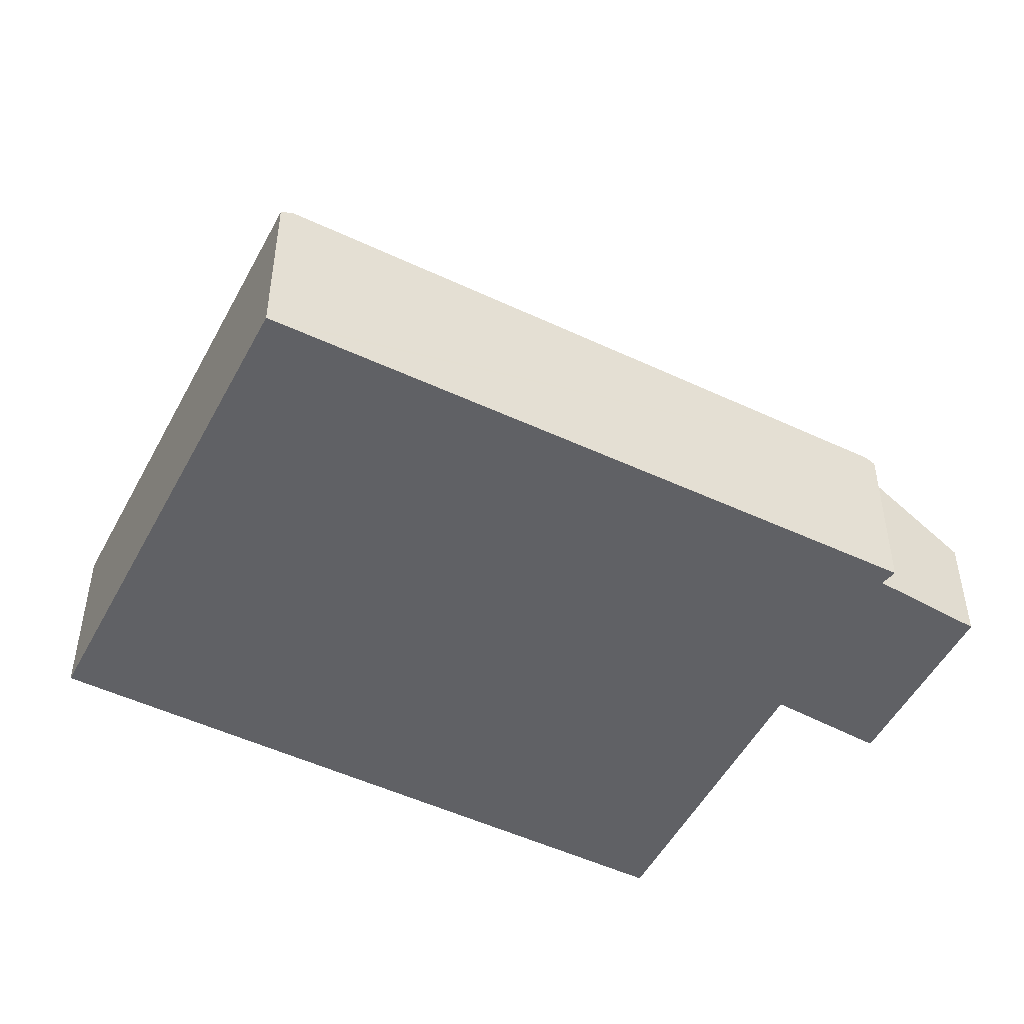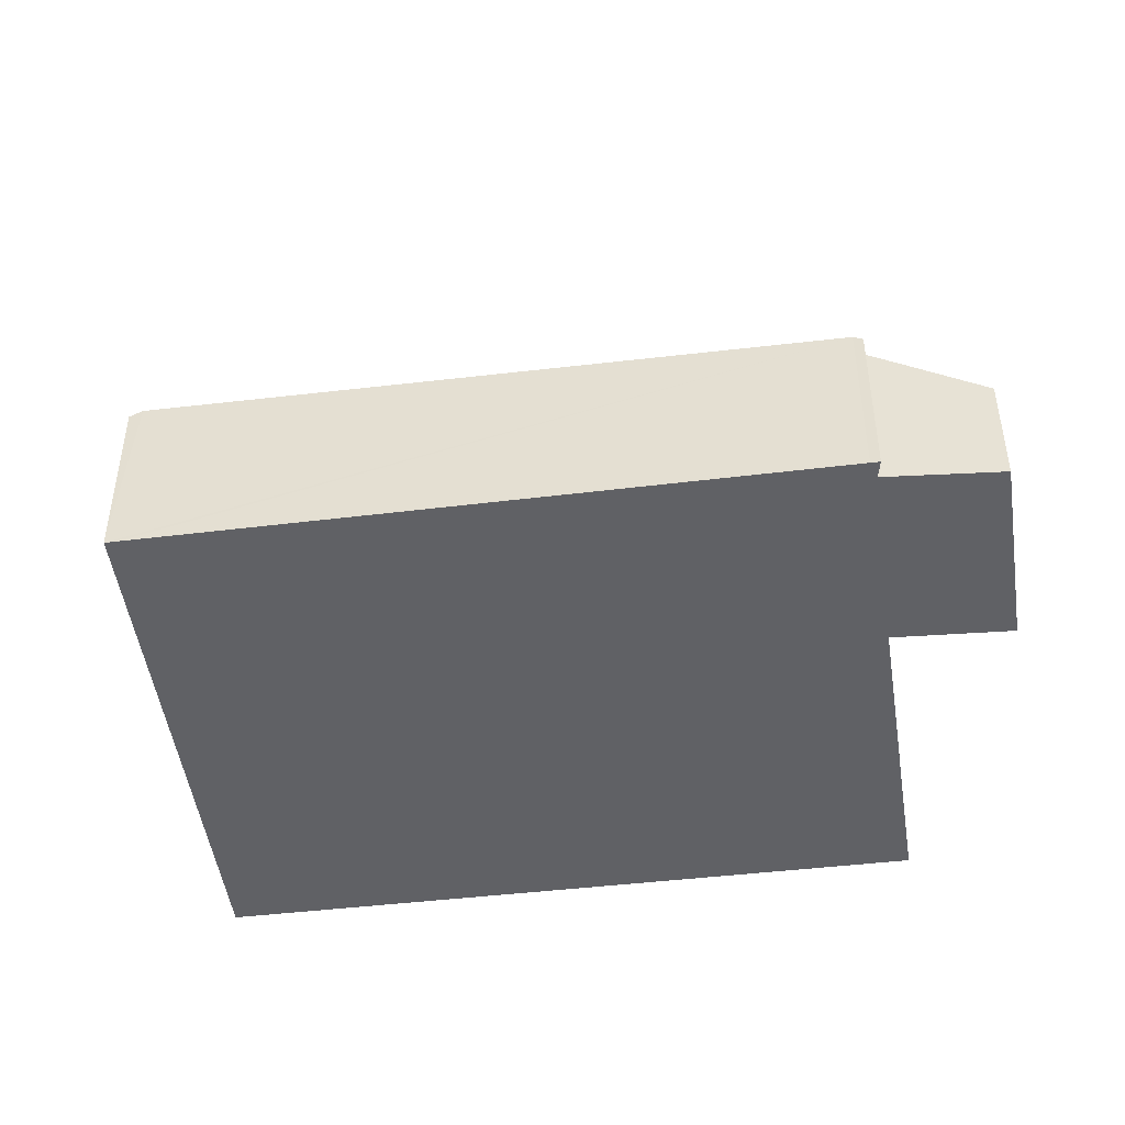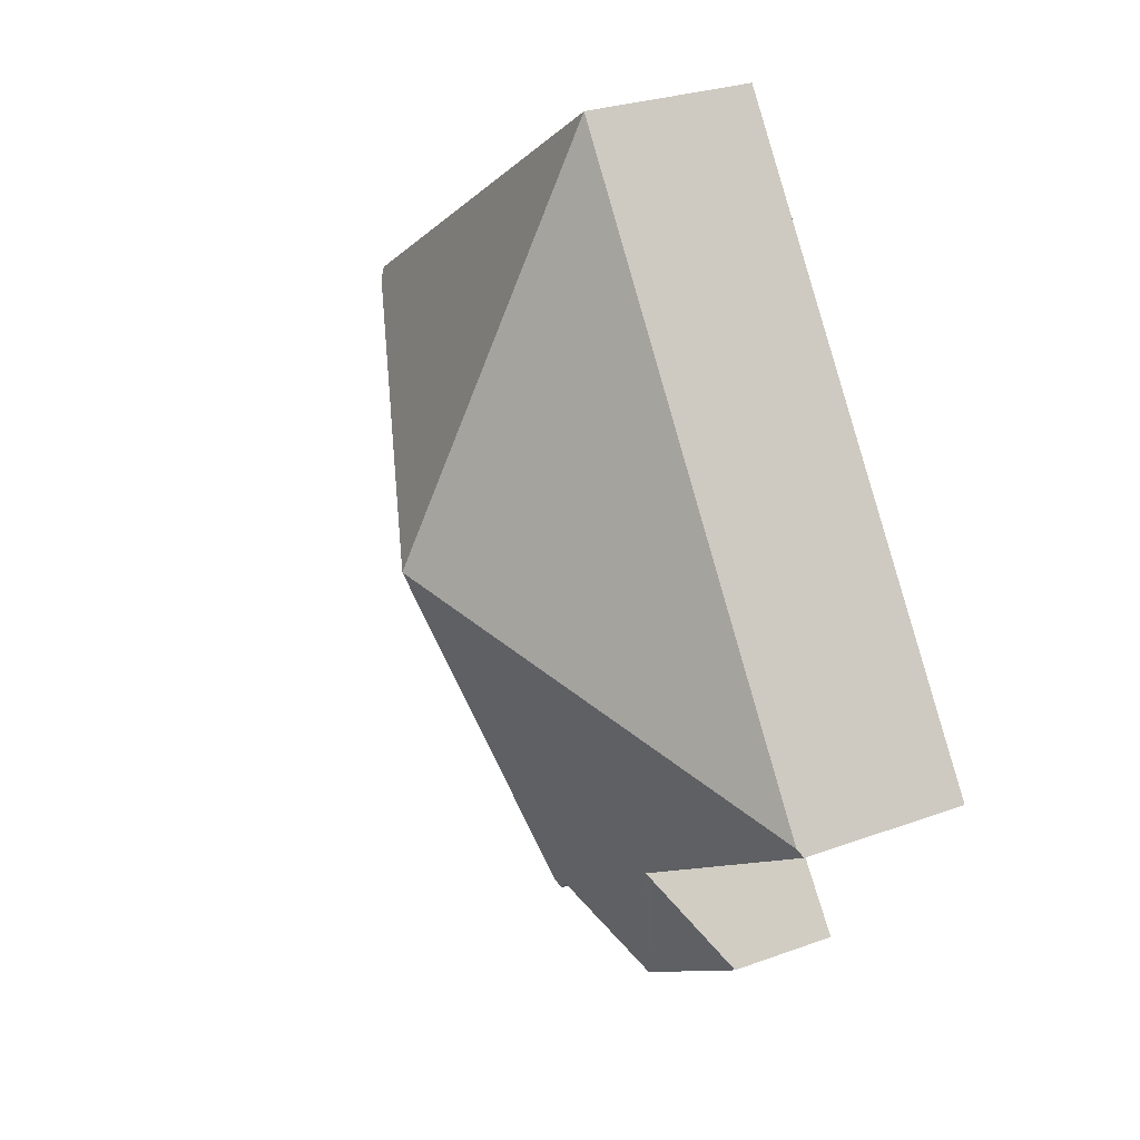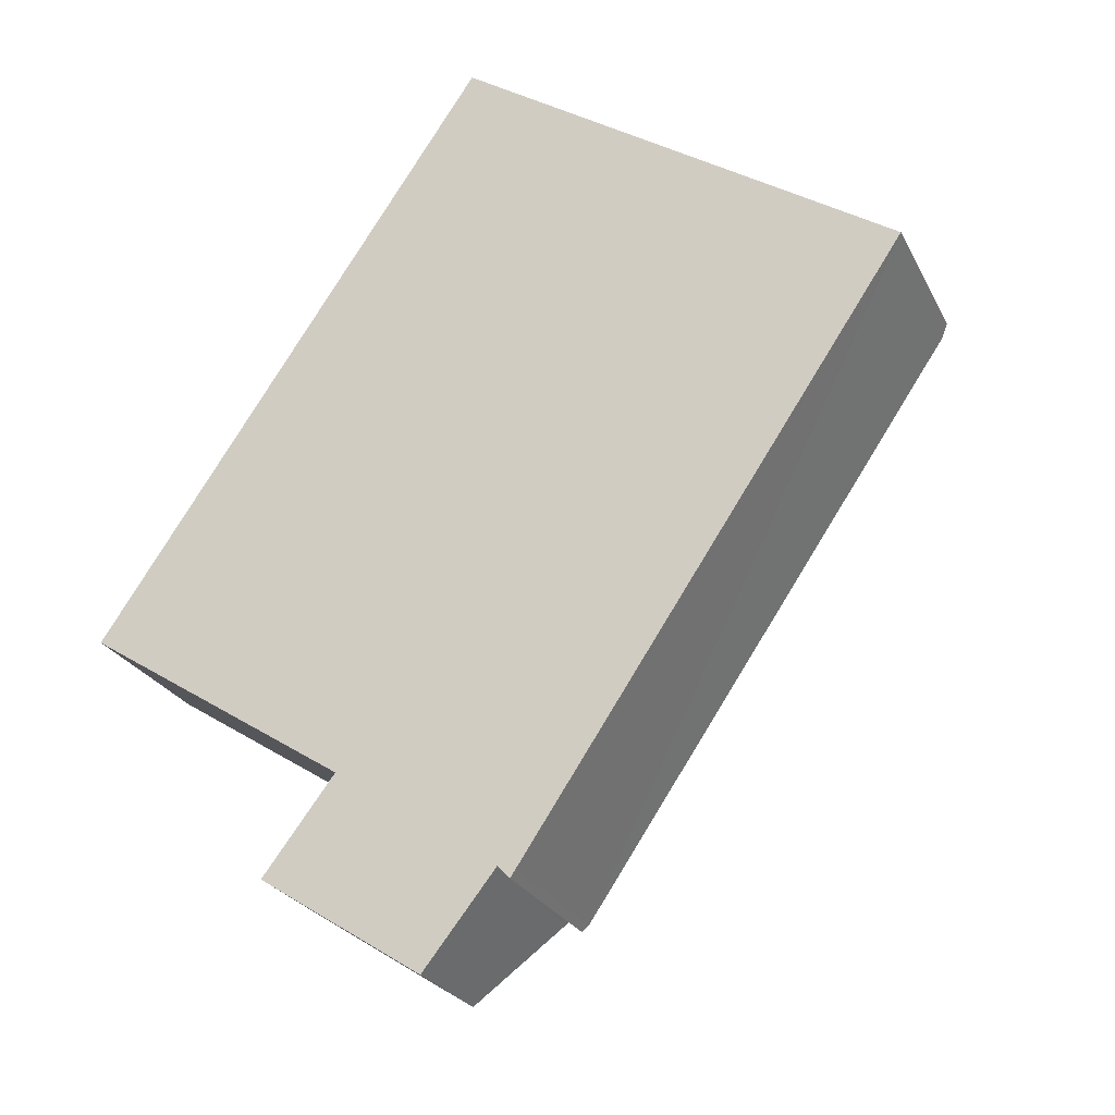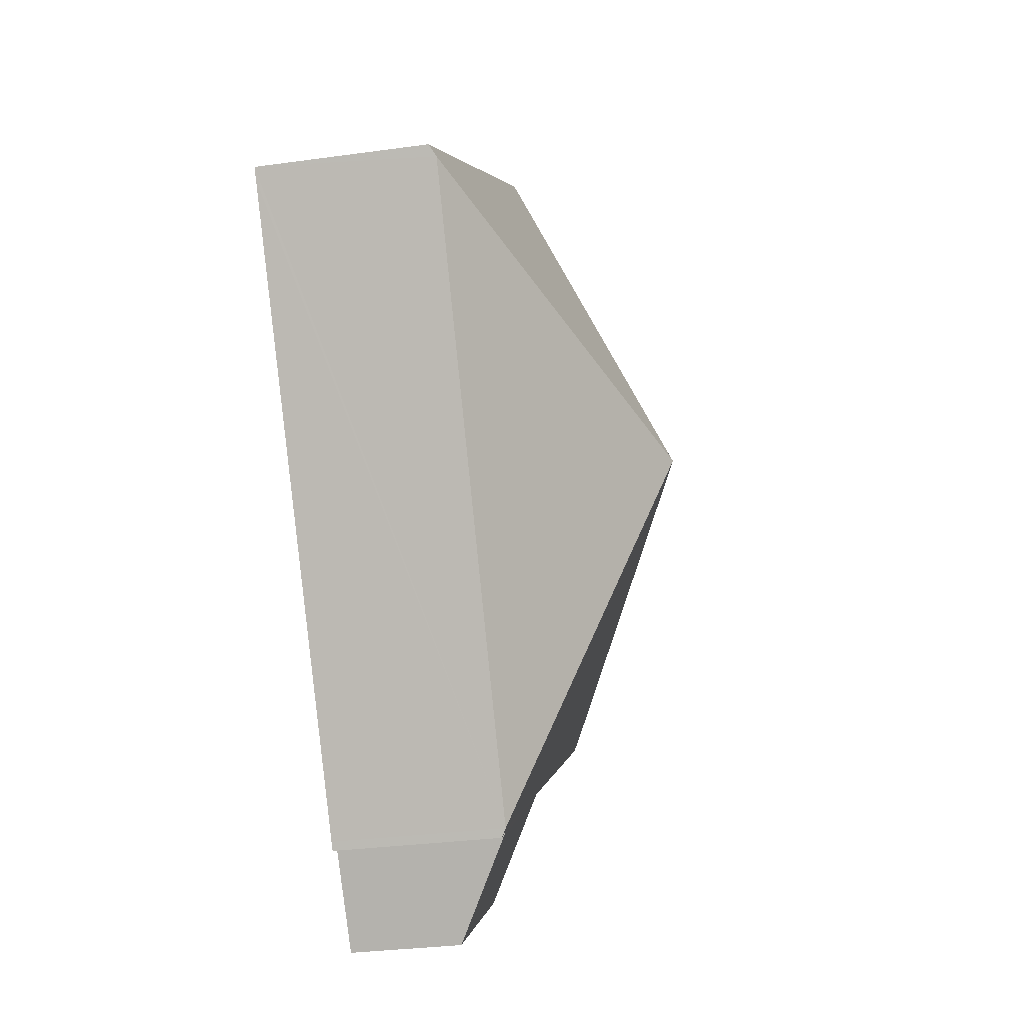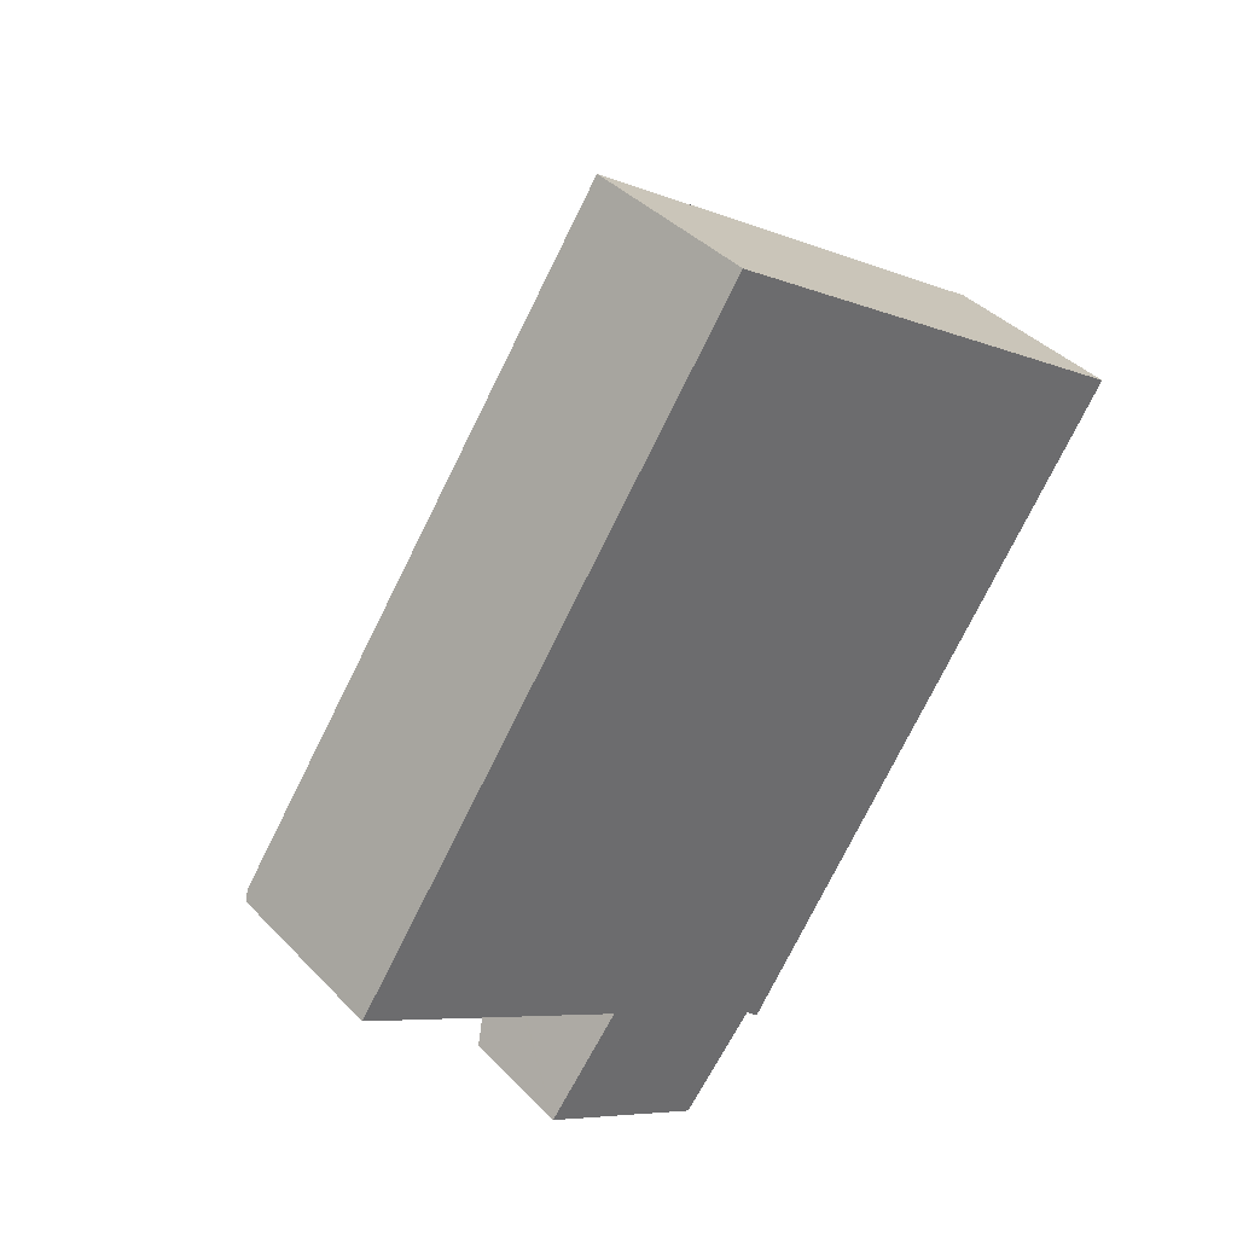
<metadata>
{"format":"obj","ext":"obj","renderer":"f3d","projection":"perspective","resolution":1024,"background":"white","views":[{"elev":-49.6,"azim":96.6,"up":"+Y"},{"elev":-47.7,"azim":131.7,"up":"+Y"},{"elev":27.4,"azim":-119.3,"up":"+Z"},{"elev":-25.2,"azim":21.7,"up":"+Z"},{"elev":-30.8,"azim":101.3,"up":"+Z"},{"elev":39.6,"azim":-38.6,"up":"+Z"}]}
</metadata>
<code>
v  8.779 1.986 2.9
v  4.77 1.93 -3.076
v  4.476 3.861 1.51
v  4.18 1.915 6.133
v  8.855 1.914 3.014
v  0.056 1.935 0.082
v  2.834 1.903 -1.845
v  0 1.883 1.153e-16
v  4.583 1.899 -3.021
v  4.538 1.861 -3.077
v  3.81 1.244 -3.994
v  4.714 1.876 -3.16
v  2.786 1.861 -1.908
v  2.064 1.234 -2.853
v  2.064 1.747e-16 -2.853
v  2.834 1.13e-16 -1.845
v  2.786 1.168e-16 -1.908
v  0 0 0
v  4.18 -3.755e-16 6.133
v  0.056 -5.021e-18 0.082
v  4.583 1.85e-16 -3.021
v  4.714 1.935e-16 -3.16
v  3.81 2.446e-16 -3.994
v  8.855 -1.846e-16 3.014
v  8.779 -1.776e-16 2.9
v  4.77 1.884e-16 -3.076
v  4.538 1.884e-16 -3.077
g defaultobject
f 1 2 3
f 1 4 5
f 4 1 3
f 6 7 8
f 7 6 3
f 7 3 2
f 7 2 9
f 7 9 10
f 7 10 11
f 9 2 12
f 13 11 14
f 11 13 7
f 6 4 3
f 15 13 14
f 13 15 7
f 7 15 16
f 16 15 17
f 8 4 6
f 4 8 18
f 4 18 19
f 19 18 20
f 16 8 7
f 8 16 18
f 12 21 9
f 21 12 22
f 23 14 11
f 14 23 15
f 19 5 4
f 5 19 24
f 24 1 5
f 1 24 2
f 2 24 25
f 2 25 26
f 2 26 12
f 12 26 22
f 21 10 9
f 10 21 11
f 11 21 23
f 23 21 27
f 23 17 15
f 17 23 16
f 16 23 24
f 24 23 25
f 25 23 27
f 25 27 21
f 25 21 26
f 26 21 22
f 20 24 19
f 24 20 18
f 24 18 16

</code>
